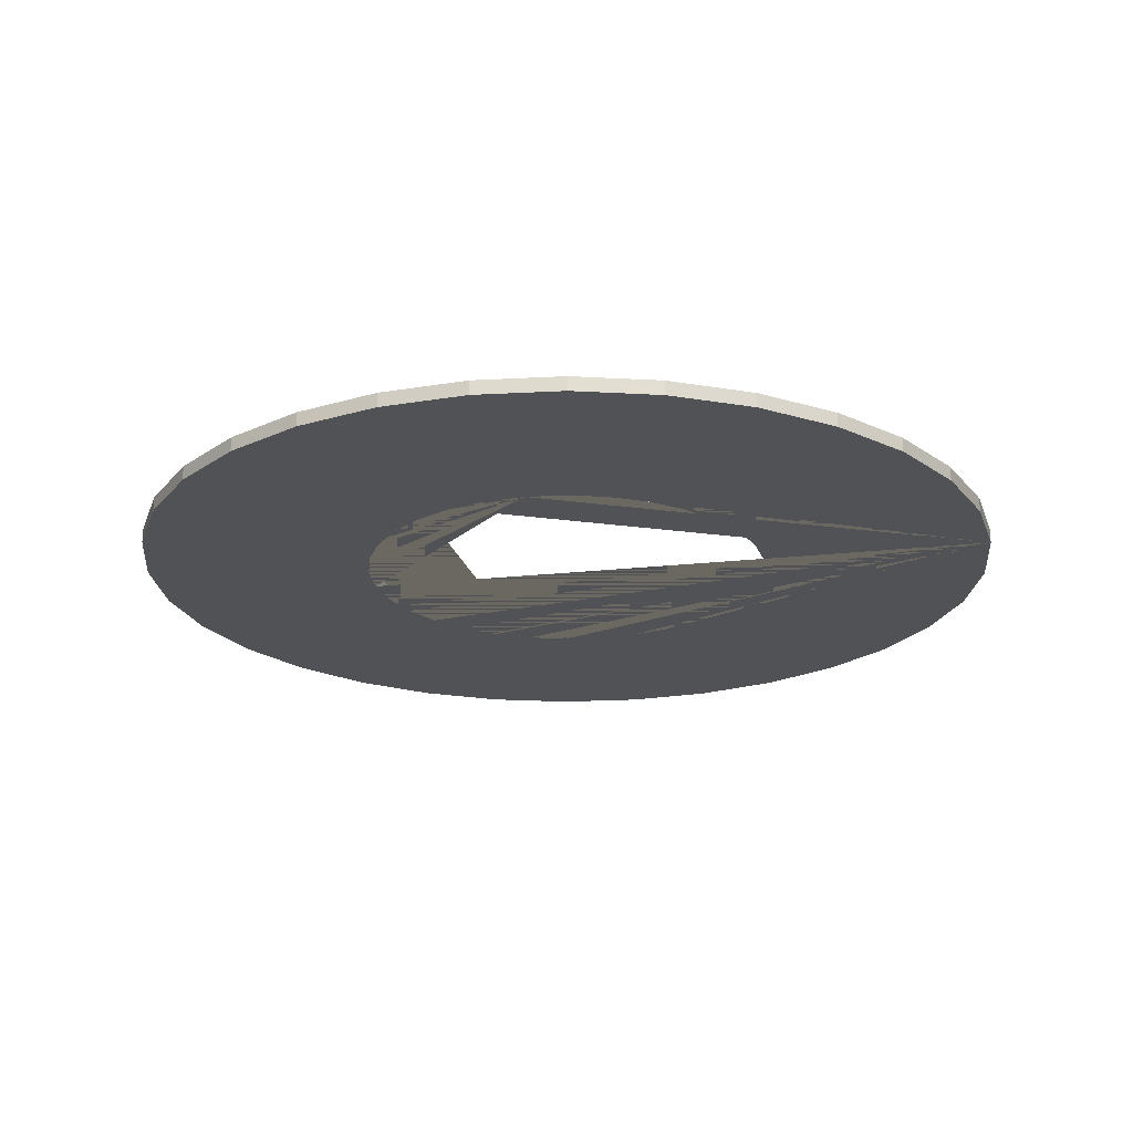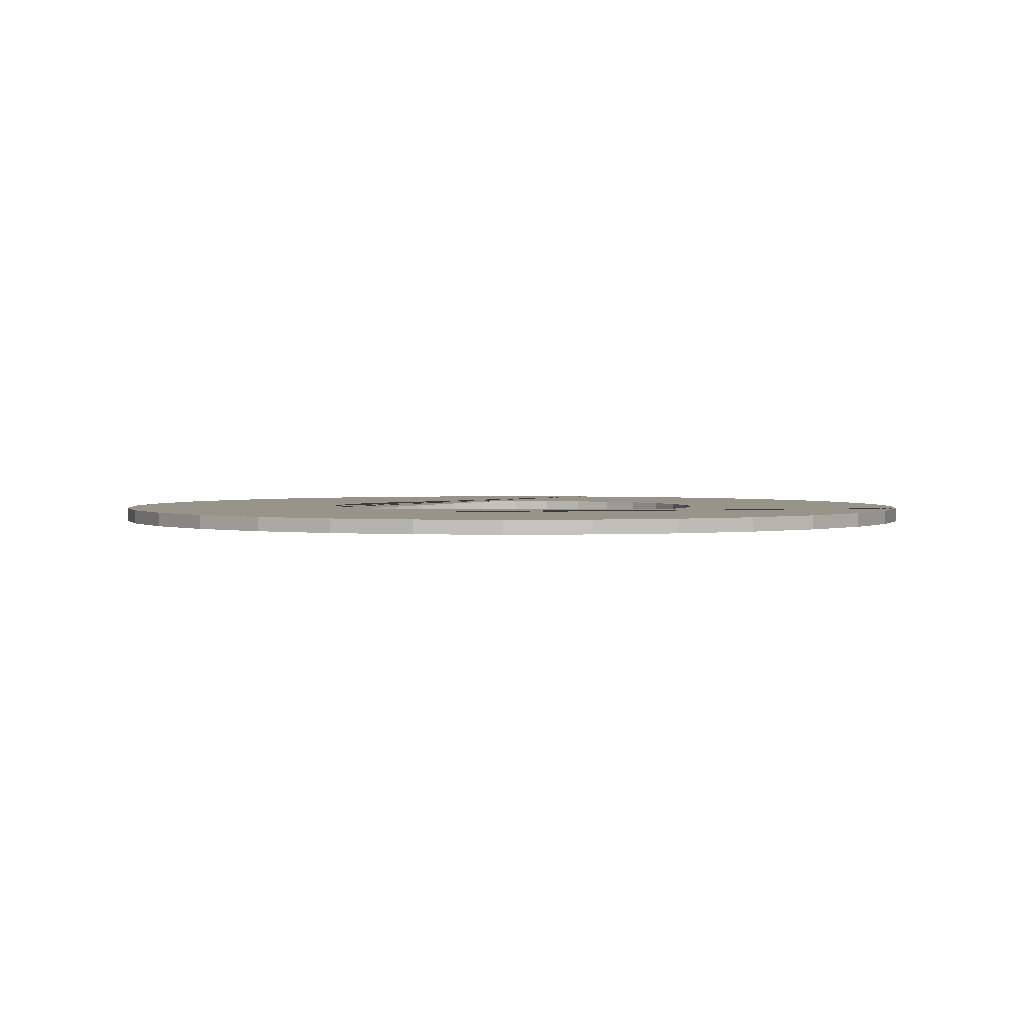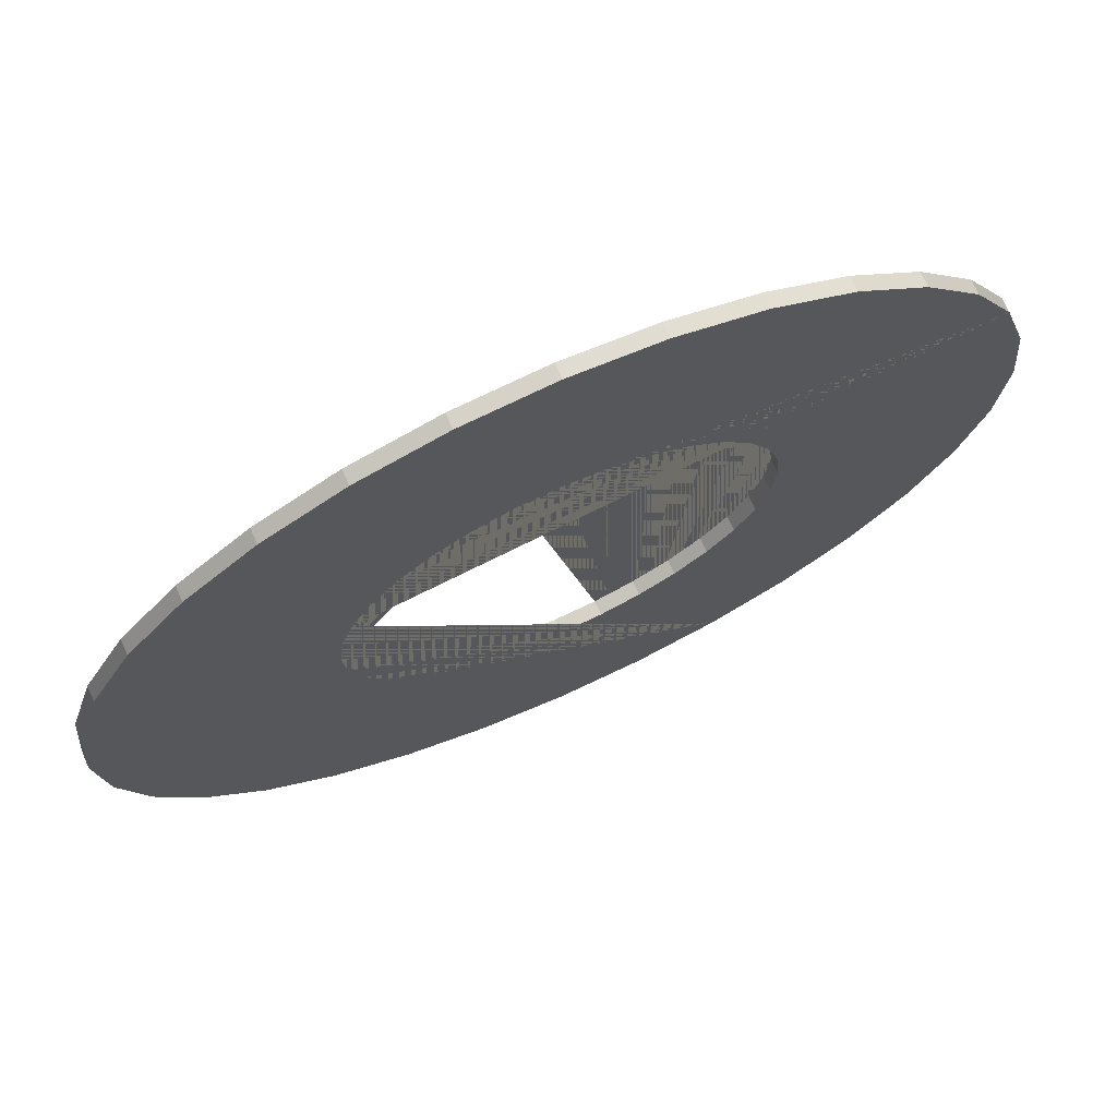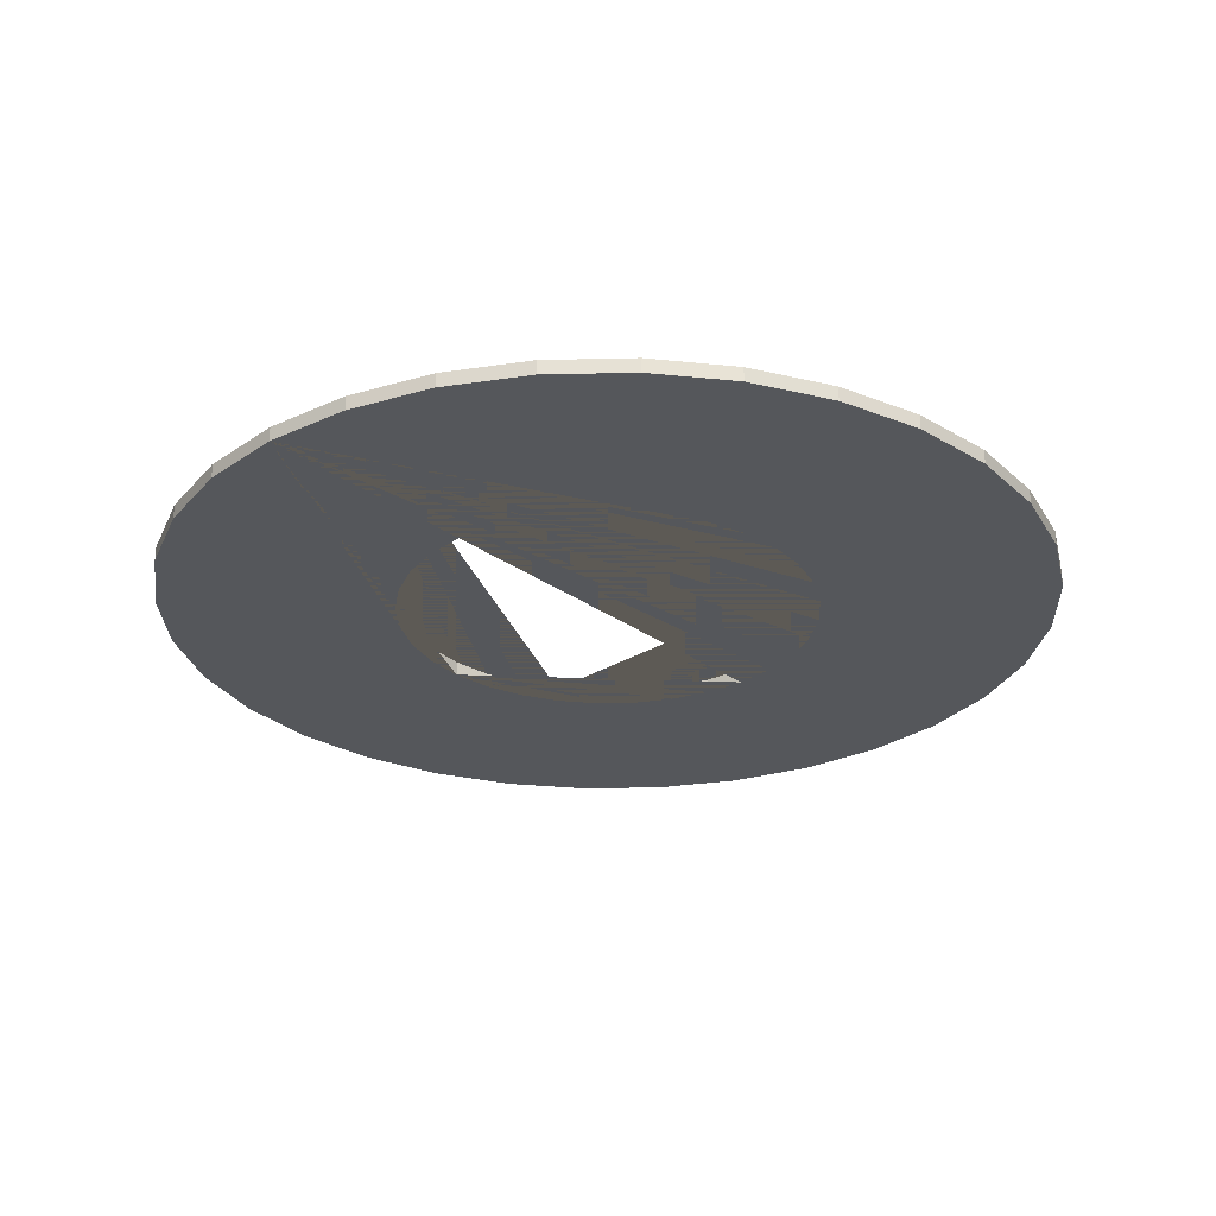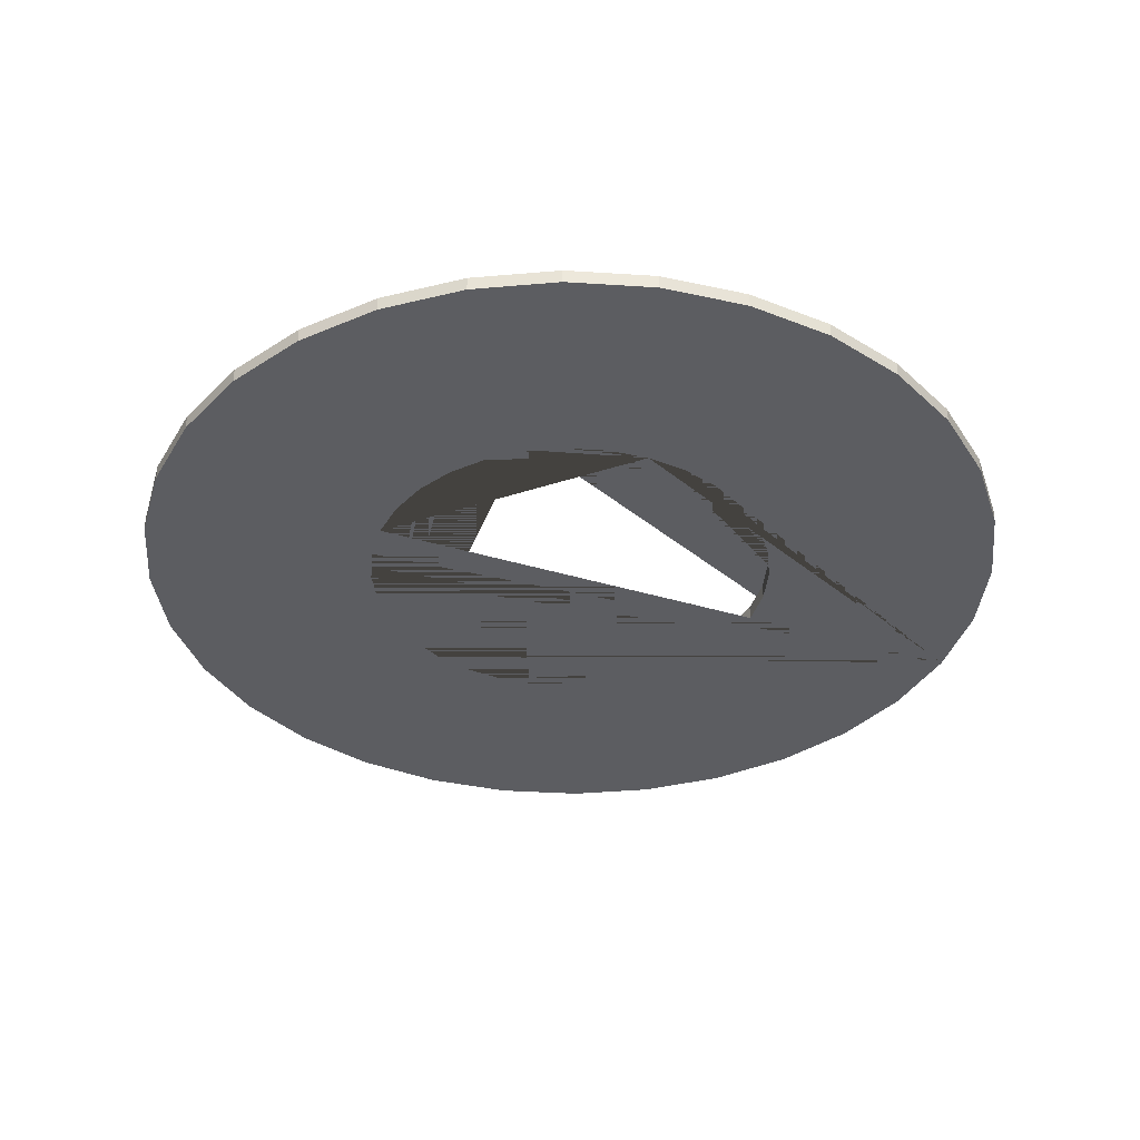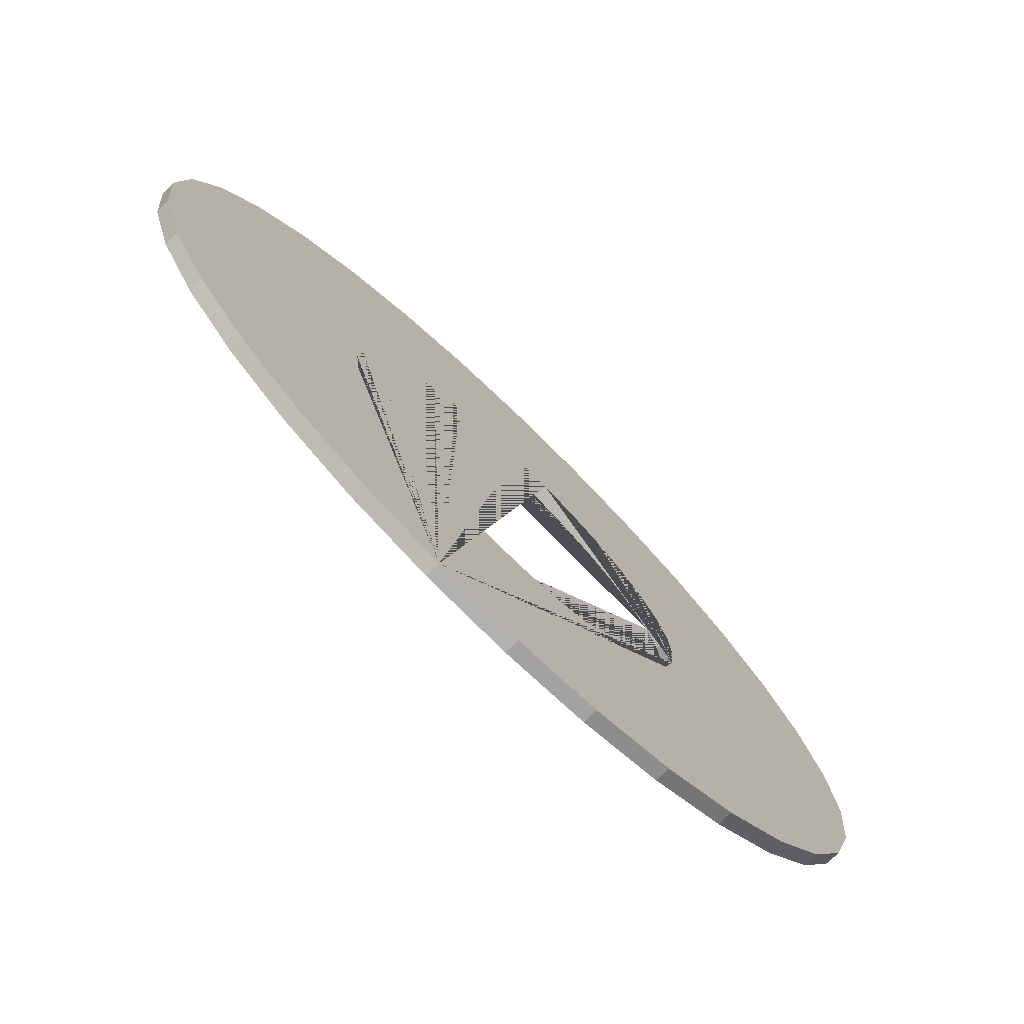
<metadata>
{"format":"obj","ext":"obj","renderer":"f3d","projection":"perspective","resolution":1024,"background":"white","views":[{"elev":-21.3,"azim":112.4,"up":"+Y"},{"elev":1.9,"azim":124.9,"up":"+Y"},{"elev":72.2,"azim":155.8,"up":"+Z"},{"elev":-27.0,"azim":-127.3,"up":"+Y"},{"elev":-36.6,"azim":79.6,"up":"+Y"},{"elev":-76.2,"azim":-44.1,"up":"+Z"}]}
</metadata>
<code>
o Cylinder
v 0 -0.05263 -3.26
v 0 0.05263 -3.26
v 0.636 -0.05263 -3.197
v 0.636 0.05263 -3.197
v 1.248 -0.05263 -3.012
v 1.248 0.05263 -3.012
v 1.811 -0.05263 -2.711
v 1.811 0.05263 -2.711
v 2.305 -0.05263 -2.305
v 2.305 0.05263 -2.305
v 2.711 -0.05263 -1.811
v 2.711 0.05263 -1.811
v 3.012 -0.05263 -1.248
v 3.012 0.05263 -1.248
v 3.197 -0.05263 -0.636
v 3.197 0.05263 -0.636
v 3.26 -0.05263 0
v 3.26 0.05263 0
v 3.197 -0.05263 0.636
v 3.197 0.05263 0.636
v 3.012 -0.05263 1.248
v 3.012 0.05263 1.248
v 2.711 -0.05263 1.811
v 2.711 0.05263 1.811
v 2.305 -0.05263 2.305
v 2.305 0.05263 2.305
v 1.811 -0.05263 2.711
v 1.811 0.05263 2.711
v 1.248 -0.05263 3.012
v 1.248 0.05263 3.012
v 0.636 -0.05263 3.197
v 0.636 0.05263 3.197
v 0 -0.05263 3.26
v 0 0.05263 3.26
v -0.636 -0.05263 3.197
v -0.636 0.05263 3.197
v -1.248 -0.05263 3.012
v -1.248 0.05263 3.012
v -1.811 -0.05263 2.711
v -1.811 0.05263 2.711
v -2.305 -0.05263 2.305
v -2.305 0.05263 2.305
v -2.711 -0.05263 1.811
v -2.711 0.05263 1.811
v -3.012 -0.05263 1.248
v -3.012 0.05263 1.248
v -3.197 -0.05263 0.636
v -3.197 0.05263 0.636
v -3.26 -0.05263 0
v -3.26 0.05263 0
v -3.197 -0.05263 -0.636
v -3.197 0.05263 -0.636
v -3.012 -0.05263 -1.248
v -3.012 0.05263 -1.248
v -2.711 -0.05263 -1.811
v -2.711 0.05263 -1.811
v -2.305 -0.05263 -2.305
v -2.305 0.05263 -2.305
v -1.811 -0.05263 -2.711
v -1.811 0.05263 -2.711
v -1.248 -0.05263 -3.012
v -1.248 0.05263 -3.012
v -0.636 -0.05263 -3.197
v -0.636 0.05263 -3.197
v -1.54 0.05263 0
v -1.423 0.05263 0.5893
v -1.51 0.05263 0.3004
v -1.51 0.05263 -0.3004
v -1.089 0.05263 1.089
v -1.28 0.05263 0.8556
v -1.28 0.05263 -0.8556
v -1.423 0.05263 -0.5893
v -0.8556 0.05263 1.28
v -0.8556 0.05263 -1.28
v -0.3004 0.05263 -1.51
v 0.3004 0.05263 -1.51
v 0 0.05263 -1.54
v -0.5893 0.05263 1.423
v -0.5893 0.05263 -1.423
v -1.089 0.05263 -1.089
v -0.3004 0.05263 1.51
v 0.3004 0.05263 1.51
v 0 0.05263 1.54
v 0.8556 0.05263 -1.28
v 0.8556 0.05263 1.28
v 0.5893 0.05263 -1.423
v 0.5893 0.05263 1.423
v 1.28 0.05263 -0.8556
v 1.28 0.05263 0.8556
v 1.089 0.05263 -1.089
v 1.54 0.05263 0
v 1.51 0.05263 -0.3004
v 1.423 0.05263 0.5893
v 1.51 0.05263 0.3004
v 1.423 0.05263 -0.5893
v 1.089 0.05263 1.089
v 0 -0.05263 -1.54
v 0.3004 -0.05263 -1.51
v 0.5893 -0.05263 1.423
v 0.8556 -0.05263 -1.28
v 0.8556 -0.05263 1.28
v 0.3004 -0.05263 1.51
v 0.5893 -0.05263 -1.423
v 1.28 -0.05263 0.8556
v 1.089 -0.05263 1.089
v 1.28 -0.05263 -0.8556
v 1.54 -0.05263 0
v 1.51 -0.05263 -0.3004
v 1.423 -0.05263 0.5893
v 1.51 -0.05263 0.3004
v 1.423 -0.05263 -0.5893
v 1.089 -0.05263 -1.089
v -1.54 -0.05263 0
v -1.423 -0.05263 0.5893
v -1.51 -0.05263 0.3004
v -1.51 -0.05263 -0.3004
v -1.28 -0.05263 0.8556
v -1.28 -0.05263 -0.8556
v -1.089 -0.05263 1.089
v -1.423 -0.05263 -0.5893
v -0.5893 -0.05263 -1.423
v -0.8556 -0.05263 1.28
v -0.8556 -0.05263 -1.28
v -0.3004 -0.05263 -1.51
v 0 -0.05263 1.54
v -0.3004 -0.05263 1.51
v -0.5893 -0.05263 1.423
v -1.089 -0.05263 -1.089
f 1 2 4 3
f 3 4 6 5
f 5 6 8 7
f 7 8 10 9
f 9 10 12 11
f 11 12 14 13
f 13 14 16 15
f 15 16 18 17
f 17 18 20 19
f 19 20 22 21
f 21 22 24 23
f 23 24 26 25
f 25 26 28 27
f 27 28 30 29
f 29 30 32 31
f 31 32 34 33
f 33 34 36 35
f 35 36 38 37
f 37 38 40 39
f 39 40 42 41
f 41 42 44 43
f 43 44 46 45
f 45 46 48 47
f 47 48 50 49
f 49 50 52 51
f 51 52 54 53
f 53 54 56 55
f 55 56 58 57
f 57 58 60 59
f 59 60 62 61
f 62 60 58 56 54 72 71 80 74 79 75 77 76 86 84 90 88 95 92 91 94 93 22 20 18 16 14 12 10 8 6 4 2 64
f 46 44 42 40 38 36 34 32 30 28 26 24 22 93 89 96 85 87 82 83 81 78 73 69 70 66 67 65 68 72 54 52 50 48
f 61 62 64 63
f 63 64 2 1
f 63 1 3 5 7 9 11 13 15 108 111 106 112 100 103 98 97 124 121 123 128 118 120 116 113 115 114 117 119 122 127 126 125 102 31 33 35 37 39 41 43 45 47 49 51 53 55 57 59 61
f 108 15 17 19 21 23 25 27 29 31 102 99 101 105 104 109 110 107
f 98 76 77 97
f 103 86 76 98
f 100 84 86 103
f 112 90 84 100
f 88 90 112 106
f 95 88 106 111
f 92 95 111 108
f 91 92 108 107
f 94 91 107 110
f 93 94 110 109
f 89 93 109 104
f 96 89 104 105
f 85 96 105 101
f 87 85 101 99
f 82 87 99 102
f 83 82 102 125
f 81 83 125 126
f 78 81 126 127
f 73 78 127 122
f 69 73 122 119
f 117 70 69 119
f 114 66 70 117
f 115 67 66 114
f 113 65 67 115
f 116 68 65 113
f 120 72 68 116
f 118 71 72 120
f 128 80 71 118
f 123 74 80 128
f 121 79 74 123
f 124 75 79 121
f 97 77 75 124

</code>
